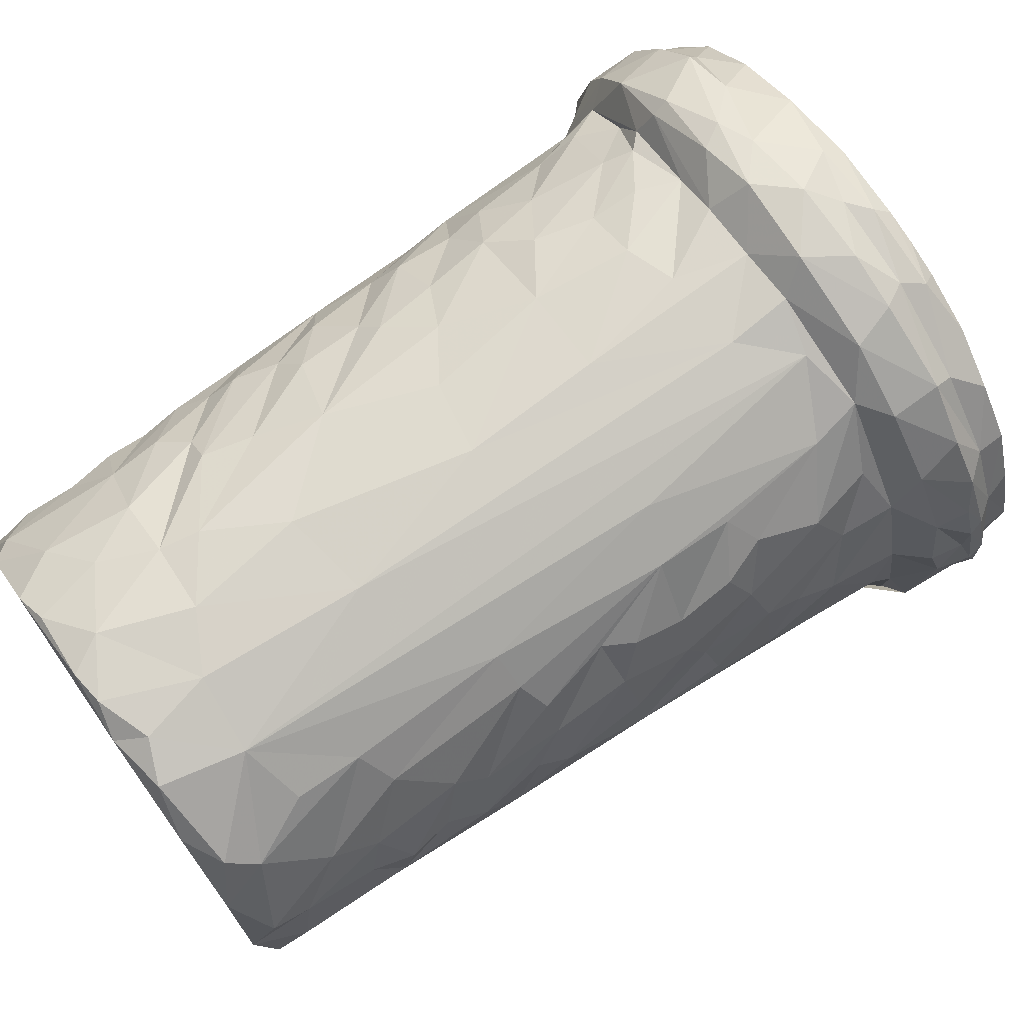
<metadata>
{"format":"obj","ext":"obj","renderer":"f3d","projection":"perspective","resolution":1024,"background":"white","views":[{"elev":65.0,"azim":39.9,"up":"+Z"}]}
</metadata>
<code>
v 0.1754 0.1047 0.0863
v 0.1801 0.08552 0.07597
v 0.1883 0.09986 0.0663
v 0.1675 0.107 0.05524
v 0.162 0.1077 0.0642
v 0.1464 0.06646 0.05887
v 0.1659 0.1096 0.05357
v 0.1643 0.1024 0.05398
v 0.159 0.1074 0.05588
v 0.1713 0.1062 0.05451
v 0.1477 0.06021 0.07567
v 0.1791 0.1039 0.0847
v 0.1508 0.07683 0.07724
v 0.1627 0.05741 0.07934
v 0.1877 0.1018 0.07383
v 0.177 0.07802 0.0757
v 0.1685 0.09431 0.08506
v 0.1723 0.104 0.05153
v 0.1794 0.1029 0.08521
v 0.1487 0.08478 0.06776
v 0.1524 0.08208 0.07797
v 0.1553 0.09328 0.07957
v 0.17 0.0608 0.07566
v 0.1787 0.08127 0.06126
v 0.1556 0.07371 0.08071
v 0.1565 0.1116 0.06632
v 0.1611 0.07088 0.08198
v 0.1851 0.09964 0.07049
v 0.1511 0.09144 0.07289
v 0.1743 0.06405 0.06391
v 0.1759 0.1008 0.08708
v 0.1788 0.09765 0.08477
v 0.1849 0.1007 0.0676
v 0.1832 0.1 0.07655
v 0.1631 0.08901 0.08402
v 0.1572 0.112 0.06125
v 0.1554 0.1119 0.07019
v 0.1534 0.1033 0.06928
v 0.1719 0.06909 0.05648
v 0.1647 0.1078 0.08475
v 0.1595 0.05706 0.07987
v 0.1811 0.08661 0.07367
v 0.1543 0.1025 0.07544
v 0.1485 0.06537 0.05597
v 0.1536 0.1097 0.07171
v 0.1658 0.05609 0.06718
v 0.1632 0.1057 0.08581
v 0.165 0.0628 0.0527
v 0.1506 0.06189 0.07834
v 0.1565 0.1092 0.07355
v 0.1492 0.0838 0.07181
v 0.1557 0.09842 0.07879
v 0.1665 0.05697 0.05533
v 0.1796 0.1006 0.08113
v 0.1568 0.1061 0.05757
v 0.1732 0.09365 0.08427
v 0.145 0.06577 0.06217
v 0.1581 0.1084 0.07791
v 0.1552 0.08288 0.08009
v 0.1617 0.06452 0.05159
v 0.1569 0.05971 0.08046
v 0.1691 0.05571 0.0744
v 0.1735 0.1075 0.05401
v 0.1827 0.1031 0.08161
v 0.1848 0.1041 0.05921
v 0.1761 0.1042 0.08497
v 0.1793 0.07977 0.06475
v 0.1856 0.1018 0.07334
v 0.1506 0.08392 0.075
v 0.169 0.1055 0.06986
v 0.16 0.1034 0.0563
v 0.1765 0.07175 0.06326
v 0.1692 0.06079 0.05595
v 0.15 0.07544 0.07598
v 0.1751 0.06778 0.07175
v 0.1447 0.06377 0.06062
v 0.1679 0.1009 0.05319
v 0.1537 0.1098 0.06722
v 0.1471 0.06674 0.07405
v 0.1563 0.1099 0.06781
v 0.1484 0.06208 0.05527
v 0.1564 0.1007 0.0797
v 0.1532 0.1068 0.06341
v 0.1705 0.1049 0.08737
v 0.1569 0.06915 0.052
v 0.1559 0.1083 0.05936
v 0.1719 0.1033 0.08445
v 0.1539 0.07122 0.08012
v 0.1873 0.1012 0.06408
v 0.149 0.0791 0.07367
v 0.1464 0.07459 0.06632
v 0.1821 0.1032 0.08271
v 0.1839 0.1026 0.05786
v 0.1569 0.1039 0.05936
v 0.1655 0.05816 0.05376
v 0.1736 0.06281 0.0701
v 0.1528 0.09314 0.07604
v 0.153 0.1087 0.06637
v 0.187 0.09659 0.0701
v 0.1826 0.1003 0.07714
v 0.1837 0.1007 0.0731
v 0.169 0.1063 0.08585
v 0.1723 0.05762 0.06327
v 0.186 0.09706 0.06256
v 0.1827 0.08935 0.07062
v 0.1796 0.09343 0.08049
v 0.1536 0.05869 0.07936
v 0.155 0.09101 0.07912
v 0.1648 0.09964 0.08489
v 0.1437 0.06337 0.06767
v 0.1578 0.05938 0.05583
v 0.184 0.102 0.07728
v 0.1447 0.06159 0.07066
v 0.1804 0.1005 0.08039
v 0.1636 0.1061 0.0529
v 0.1606 0.1108 0.05619
v 0.1847 0.1023 0.08047
v 0.171 0.1086 0.05328
v 0.187 0.1032 0.063
v 0.1609 0.05978 0.05138
v 0.1649 0.1026 0.08726
v 0.1573 0.112 0.06262
v 0.1571 0.05927 0.06609
v 0.1564 0.1111 0.07431
v 0.1453 0.06816 0.06278
v 0.1827 0.09082 0.06434
v 0.1599 0.1076 0.08343
v 0.1711 0.06444 0.07617
v 0.1505 0.09221 0.06824
v 0.1628 0.1083 0.08462
v 0.1623 0.09505 0.08391
v 0.1551 0.1114 0.07447
v 0.1734 0.103 0.0873
v 0.1881 0.09843 0.07201
v 0.155 0.1045 0.06271
v 0.1854 0.1034 0.06396
v 0.1449 0.06793 0.06705
v 0.1469 0.07513 0.07006
v 0.1525 0.07882 0.0783
v 0.1772 0.0829 0.07856
v 0.1552 0.1047 0.08015
v 0.1663 0.07045 0.08134
v 0.1847 0.0999 0.06887
v 0.1819 0.09122 0.0767
v 0.1542 0.1115 0.07116
v 0.1579 0.09487 0.08157
v 0.1642 0.1079 0.0565
v 0.1592 0.1116 0.05979
v 0.1851 0.0953 0.07015
v 0.1882 0.09916 0.07266
v 0.1759 0.06958 0.0703
v 0.1779 0.07438 0.06697
v 0.1825 0.0958 0.06094
v 0.1573 0.1037 0.08281
v 0.147 0.06168 0.07521
v 0.1541 0.1086 0.0626
v 0.1563 0.1095 0.0604
v 0.161 0.05883 0.0522
v 0.1795 0.1036 0.05731
v 0.1681 0.08763 0.08421
v 0.1867 0.09669 0.07373
v 0.1851 0.1001 0.06897
v 0.1488 0.06115 0.06348
v 0.1527 0.06649 0.0795
v 0.1512 0.06691 0.05403
v 0.1483 0.06309 0.05501
v 0.152 0.06221 0.0529
v 0.1527 0.08664 0.07719
v 0.1646 0.05594 0.07815
v 0.1538 0.06278 0.07986
v 0.1601 0.1107 0.05964
v 0.1816 0.09905 0.0558
v 0.1589 0.1088 0.05692
v 0.1831 0.09945 0.08268
v 0.1878 0.09838 0.0701
v 0.174 0.09723 0.08517
v 0.1824 0.1047 0.05811
v 0.1667 0.05502 0.07518
v 0.1764 0.1071 0.05388
v 0.1842 0.09522 0.07552
v 0.1479 0.07186 0.07386
v 0.1557 0.06446 0.0519
v 0.1447 0.06517 0.06903
v 0.1681 0.05813 0.05529
v 0.1575 0.05734 0.07992
v 0.1732 0.1082 0.0527
v 0.1593 0.1096 0.08178
v 0.1787 0.1026 0.08263
v 0.1748 0.0643 0.06671
v 0.1743 0.08247 0.05565
v 0.1658 0.1092 0.05543
v 0.1714 0.1019 0.08793
v 0.1821 0.08804 0.06579
v 0.1523 0.07188 0.07871
v 0.1708 0.09791 0.08555
v 0.1541 0.104 0.06465
v 0.1678 0.1054 0.08488
v 0.1788 0.1001 0.08581
v 0.1535 0.06565 0.05248
v 0.1525 0.106 0.07374
v 0.1862 0.102 0.06925
v 0.1845 0.09502 0.06576
v 0.174 0.09871 0.05377
v 0.1546 0.1098 0.06395
v 0.1537 0.1057 0.07726
v 0.1559 0.1118 0.06206
v 0.1883 0.1023 0.06897
v 0.1559 0.1115 0.07053
v 0.1673 0.1048 0.05142
v 0.1821 0.08715 0.07151
v 0.1585 0.1022 0.0811
v 0.1845 0.1013 0.06406
v 0.1667 0.07535 0.05257
v 0.1862 0.1018 0.0615
v 0.1688 0.1003 0.08775
v 0.1535 0.1084 0.07518
v 0.1703 0.1085 0.05264
v 0.1554 0.06162 0.05134
v 0.1773 0.07402 0.07118
v 0.1681 0.06407 0.05438
v 0.1784 0.09725 0.05612
v 0.1773 0.1042 0.08575
v 0.1587 0.06466 0.05142
v 0.1807 0.101 0.07847
v 0.1547 0.1065 0.06014
v 0.1677 0.07128 0.05323
v 0.1566 0.07928 0.05344
v 0.1538 0.1037 0.0731
v 0.1498 0.08361 0.06139
v 0.1876 0.09829 0.07446
v 0.175 0.08431 0.08094
v 0.1886 0.09955 0.06928
v 0.1784 0.08713 0.07903
v 0.1513 0.09289 0.06409
v 0.1721 0.05974 0.06106
v 0.1564 0.1088 0.07958
v 0.1786 0.07829 0.07251
v 0.1737 0.06209 0.06702
v 0.1478 0.07952 0.06458
v 0.1574 0.06744 0.08117
v 0.1632 0.09762 0.08455
v 0.1847 0.1001 0.0723
v 0.1719 0.05579 0.06794
v 0.1676 0.06204 0.05403
v 0.1568 0.1103 0.07865
v 0.1843 0.09724 0.06089
v 0.1486 0.06973 0.05707
v 0.1458 0.06417 0.07293
v 0.1602 0.1056 0.05444
v 0.1524 0.1001 0.06879
v 0.1842 0.09991 0.0743
v 0.1616 0.1111 0.0564
v 0.1822 0.09686 0.08183
v 0.182 0.1032 0.05873
v 0.1622 0.08179 0.08314
v 0.1583 0.108 0.07524
v 0.1746 0.1053 0.05464
v 0.1854 0.1025 0.07849
v 0.1526 0.1086 0.07123
v 0.1638 0.1058 0.08296
v 0.1812 0.1023 0.08075
v 0.1773 0.1036 0.06
v 0.1712 0.05617 0.06109
v 0.1784 0.1017 0.08572
v 0.1571 0.1107 0.0777
v 0.1521 0.1063 0.06828
v 0.1544 0.07904 0.08004
v 0.1793 0.08241 0.07474
v 0.1483 0.07423 0.07429
v 0.1792 0.07922 0.06806
v 0.1602 0.06411 0.08104
v 0.1654 0.09422 0.08485
v 0.1669 0.06035 0.07826
v 0.1637 0.0733 0.05201
v 0.1837 0.09145 0.07015
v 0.1606 0.1093 0.08182
v 0.1599 0.0989 0.08261
v 0.1752 0.07325 0.07585
v 0.1567 0.08312 0.08136
v 0.1442 0.06248 0.06338
v 0.1558 0.1032 0.07907
v 0.1703 0.05714 0.07325
v 0.1867 0.1033 0.06449
v 0.1853 0.1032 0.06355
v 0.1725 0.05802 0.06721
v 0.1556 0.06042 0.0518
v 0.1662 0.1098 0.05451
v 0.1843 0.1008 0.06897
v 0.178 0.1046 0.05545
v 0.1672 0.1028 0.08756
v 0.1485 0.06751 0.0561
v 0.1812 0.1045 0.05526
v 0.1869 0.1023 0.07368
v 0.1604 0.1013 0.08346
v 0.1815 0.1054 0.0561
v 0.1843 0.1028 0.07988
v 0.1849 0.09658 0.07791
v 0.1604 0.09216 0.08328
v 0.1863 0.1003 0.07743
v 0.1551 0.108 0.07918
v 0.1612 0.0562 0.07855
v 0.178 0.09874 0.05503
v 0.1562 0.06542 0.08068
v 0.1736 0.0988 0.08713
v 0.1801 0.08804 0.07735
v 0.171 0.1025 0.05135
v 0.1699 0.05458 0.07096
v 0.185 0.0995 0.05948
v 0.1495 0.06811 0.07676
v 0.1873 0.09732 0.06771
v 0.1771 0.07264 0.06802
v 0.1801 0.09601 0.08202
v 0.1762 0.08066 0.05781
v 0.1695 0.05643 0.05842
v 0.1581 0.1111 0.06248
v 0.158 0.1091 0.06332
v 0.1662 0.07993 0.08313
v 0.1541 0.1115 0.06758
v 0.1573 0.1115 0.05971
v 0.1858 0.1027 0.0655
v 0.1765 0.07393 0.07392
v 0.1729 0.06521 0.07417
v 0.1543 0.1095 0.0753
v 0.157 0.08699 0.08117
v 0.1712 0.1059 0.08678
v 0.1608 0.1074 0.08122
v 0.1704 0.08303 0.05342
v 0.1724 0.06038 0.07098
v 0.187 0.09885 0.07673
v 0.1707 0.05488 0.06449
v 0.1781 0.1058 0.05353
v 0.1851 0.0961 0.06519
v 0.1539 0.08782 0.07885
v 0.1753 0.06676 0.06773
v 0.1825 0.1009 0.07844
v 0.1866 0.1021 0.07711
v 0.161 0.1002 0.08345
v 0.1659 0.1052 0.07985
v 0.17 0.1084 0.05414
v 0.154 0.0812 0.05535
v 0.1877 0.1026 0.06872
v 0.1777 0.1015 0.08223
v 0.1603 0.1091 0.05952
v 0.1866 0.1014 0.06173
v 0.1762 0.06907 0.06622
v 0.1737 0.06803 0.0593
v 0.1737 0.105 0.08556
v 0.1754 0.1016 0.05205
v 0.1712 0.05987 0.05873
v 0.1877 0.1003 0.07322
v 0.1612 0.1027 0.08582
v 0.156 0.05806 0.07512
v 0.1581 0.07676 0.08195
v 0.1854 0.09885 0.07965
v 0.1654 0.101 0.08707
v 0.1823 0.1 0.07805
v 0.1809 0.0966 0.05855
v 0.1471 0.06969 0.07357
v 0.1771 0.1063 0.05487
v 0.1782 0.07969 0.07509
v 0.1829 0.09256 0.07436
v 0.163 0.06154 0.08024
v 0.1845 0.1041 0.06057
v 0.1832 0.1006 0.0822
v 0.1634 0.05905 0.05269
v 0.1875 0.1003 0.06431
v 0.1804 0.08376 0.06928
v 0.1574 0.1073 0.08225
v 0.1548 0.112 0.06793
v 0.16 0.1066 0.08471
v 0.1822 0.09474 0.07799
v 0.1792 0.1037 0.08397
v 0.1884 0.09884 0.06839
v 0.1736 0.07323 0.07783
v 0.158 0.1101 0.07833
v 0.1611 0.1019 0.08517
v 0.1515 0.05892 0.07848
v 0.1669 0.08366 0.05254
v 0.1609 0.06236 0.05178
v 0.1624 0.1102 0.05744
v 0.1596 0.08471 0.08265
v 0.181 0.08447 0.06677
v 0.1846 0.09953 0.07293
v 0.1502 0.07098 0.07739
v 0.1531 0.1047 0.06821
v 0.1778 0.1008 0.05314
v 0.1748 0.1038 0.087
v 0.1577 0.09089 0.08172
v 0.1675 0.09877 0.08568
v 0.1644 0.1042 0.05236
v 0.1697 0.09674 0.053
v 0.1817 0.1005 0.07916
v 0.1531 0.06057 0.0578
v 0.1669 0.1068 0.08657
v 0.1453 0.06743 0.07008
v 0.188 0.1005 0.0693
v 0.1766 0.09595 0.08353
v 0.1801 0.08227 0.07197
v 0.1578 0.06062 0.05154
v 0.1797 0.1058 0.05592
v 0.1711 0.1008 0.05288
v 0.1785 0.1063 0.05435
f 98 83 266
f 225 83 156
f 156 83 98
f 98 266 259
f 78 156 98
f 86 225 156
f 204 157 86
f 86 156 204
f 156 78 204
f 98 259 78
f 259 45 78
f 157 204 206
f 78 45 318
f 204 78 318
f 206 204 318
f 369 206 318
f 135 83 225
f 135 266 83
f 135 385 266
f 266 200 259
f 318 45 145
f 319 206 36
f 318 145 369
f 369 36 206
f 135 196 385
f 228 266 385
f 94 225 55
f 94 135 225
f 225 86 55
f 259 200 216
f 173 157 319
f 206 319 157
f 369 37 36
f 369 145 37
f 37 145 132
f 234 229 239
f 239 20 129
f 234 239 129
f 234 129 250
f 234 135 229
f 196 135 234
f 196 234 250
f 196 250 38
f 38 385 196
f 228 200 266
f 55 86 9
f 9 86 173
f 173 86 157
f 45 259 216
f 45 216 323
f 323 132 145
f 45 323 145
f 36 26 122
f 36 37 26
f 229 6 125
f 125 239 229
f 91 20 239
f 94 229 135
f 38 250 228
f 38 228 385
f 71 94 55
f 200 205 216
f 116 173 319
f 316 315 26
f 26 80 316
f 26 208 80
f 122 315 148
f 122 26 315
f 26 37 208
f 37 132 208
f 132 124 208
f 76 280 57
f 6 76 57
f 57 280 125
f 125 280 110
f 57 125 6
f 125 110 137
f 125 137 91
f 239 125 91
f 247 6 229
f 20 91 138
f 94 247 229
f 129 29 250
f 250 29 228
f 205 200 228
f 55 9 249
f 216 205 300
f 76 81 280
f 6 81 76
f 44 81 6
f 291 44 6
f 137 110 183
f 91 137 138
f 138 51 20
f 29 129 20
f 216 300 323
f 315 316 343
f 315 343 171
f 148 315 171
f 208 50 80
f 124 50 208
f 132 265 124
f 395 137 183
f 291 6 247
f 395 138 137
f 29 20 51
f 94 340 247
f 228 29 43
f 71 55 249
f 43 205 228
f 9 173 116
f 80 50 316
f 132 323 236
f 265 132 245
f 280 113 110
f 44 166 81
f 138 90 51
f 71 340 94
f 316 50 256
f 323 300 236
f 132 236 245
f 113 183 110
f 248 395 183
f 291 165 44
f 291 247 165
f 138 395 358
f 340 165 247
f 138 269 90
f 29 51 69
f 29 97 43
f 141 43 281
f 205 43 141
f 115 249 9
f 141 300 205
f 252 148 380
f 248 183 113
f 79 395 248
f 138 358 181
f 181 269 138
f 51 90 69
f 8 71 249
f 9 116 115
f 147 343 316
f 316 256 5
f 380 171 343
f 148 171 380
f 58 50 124
f 252 380 287
f 265 375 124
f 163 280 81
f 199 166 165
f 165 166 44
f 358 395 79
f 97 29 168
f 227 340 71
f 8 249 390
f 116 7 115
f 147 380 343
f 50 58 256
f 236 300 368
f 375 58 124
f 265 245 187
f 11 155 113
f 113 155 248
f 227 165 340
f 74 13 90
f 69 168 29
f 52 43 97
f 8 227 71
f 43 52 281
f 390 249 115
f 300 141 368
f 236 187 245
f 287 380 191
f 166 199 167
f 74 90 269
f 69 90 13
f 21 168 69
f 168 333 97
f 97 333 108
f 281 52 82
f 154 141 281
f 368 141 154
f 316 5 147
f 7 116 252
f 265 276 375
f 163 113 280
f 81 166 167
f 165 227 199
f 181 358 309
f 52 97 22
f 7 209 115
f 127 236 368
f 380 147 191
f 286 81 167
f 155 79 248
f 181 309 269
f 384 74 269
f 139 69 13
f 21 69 139
f 22 97 108
f 211 281 82
f 115 209 390
f 5 256 338
f 127 187 236
f 265 187 276
f 286 393 81
f 393 163 81
f 309 79 155
f 309 358 79
f 269 309 384
f 294 281 211
f 294 154 281
f 58 260 256
f 326 58 276
f 199 182 167
f 199 227 85
f 194 74 384
f 368 154 370
f 147 5 4
f 58 326 260
f 4 191 147
f 352 113 163
f 352 11 113
f 218 286 167
f 85 227 8
f 59 168 21
f 168 59 333
f 52 22 146
f 82 52 146
f 256 260 338
f 7 217 209
f 127 368 370
f 339 287 191
f 393 123 163
f 49 155 11
f 167 182 218
f 309 155 49
f 194 13 74
f 267 59 21
f 108 333 324
f 277 82 146
f 8 390 306
f 306 390 209
f 4 339 191
f 223 182 199
f 223 199 85
f 309 164 384
f 13 194 88
f 21 139 267
f 77 85 8
f 211 82 277
f 337 211 277
f 294 376 154
f 370 154 351
f 127 130 187
f 123 352 163
f 377 49 11
f 49 164 309
f 13 88 139
f 333 59 279
f 337 294 211
f 276 187 130
f 111 393 286
f 384 164 194
f 333 279 324
f 388 108 324
f 388 22 108
f 146 22 388
f 351 154 376
f 339 4 10
f 326 276 40
f 111 123 393
f 223 218 182
f 223 85 77
f 139 88 25
f 267 139 25
f 127 370 47
f 286 218 399
f 399 218 223
f 298 146 388
f 277 146 298
f 5 338 70
f 130 127 47
f 118 287 339
f 276 130 40
f 352 377 11
f 170 164 49
f 59 267 353
f 353 279 59
f 401 77 8
f 401 8 306
f 18 306 209
f 260 326 40
f 399 223 379
f 303 194 164
f 353 267 25
f 388 324 381
f 277 131 337
f 339 63 118
f 158 286 399
f 223 60 379
f 88 194 303
f 324 279 381
f 378 77 391
f 394 130 47
f 186 118 63
f 120 158 399
f 170 49 377
f 60 223 274
f 223 77 274
f 274 77 378
f 35 388 381
f 131 277 298
f 241 337 131
f 109 337 241
f 294 337 109
f 294 109 376
f 63 339 10
f 40 130 394
f 170 377 107
f 120 399 379
f 203 378 391
f 109 389 376
f 257 63 10
f 213 274 378
f 279 353 381
f 298 388 35
f 35 131 298
f 391 77 203
f 203 77 401
f 376 355 351
f 348 306 18
f 303 164 170
f 88 303 240
f 25 88 240
f 35 381 255
f 327 378 203
f 401 306 348
f 394 47 290
f 379 60 48
f 241 131 272
f 389 355 376
f 355 121 351
f 4 5 262
f 197 260 40
f 197 40 102
f 331 186 179
f 111 286 158
f 120 379 48
f 303 170 61
f 274 213 226
f 353 25 240
f 131 35 272
f 359 63 257
f 186 63 179
f 102 40 325
f 40 394 325
f 158 120 365
f 170 107 61
f 60 274 226
f 255 381 353
f 203 401 302
f 215 121 355
f 4 257 10
f 5 70 262
f 359 257 289
f 48 60 226
f 353 240 27
f 327 213 378
f 109 241 272
f 290 121 215
f 260 87 338
f 87 260 197
f 179 63 359
f 352 301 377
f 377 185 107
f 365 120 244
f 271 240 303
f 255 353 27
f 348 302 401
f 257 4 262
f 394 290 84
f 365 53 158
f 185 377 301
f 61 107 185
f 120 48 244
f 27 240 271
f 226 213 327
f 35 255 317
f 109 272 17
f 389 215 355
f 331 179 402
f 365 95 53
f 330 111 158
f 61 271 303
f 317 255 27
f 272 35 160
f 203 221 327
f 389 109 17
f 302 348 386
f 192 290 215
f 102 87 197
f 179 359 400
f 179 400 402
f 325 394 84
f 53 330 158
f 330 123 111
f 289 257 159
f 257 262 159
f 61 185 41
f 48 226 220
f 35 317 160
f 389 195 215
f 87 102 347
f 185 301 41
f 41 362 61
f 244 73 365
f 61 362 271
f 48 220 244
f 226 327 190
f 221 190 327
f 272 160 17
f 195 389 17
f 195 304 215
f 400 359 289
f 365 184 95
f 27 271 142
f 220 226 190
f 262 70 101
f 402 295 292
f 331 402 292
f 400 295 402
f 325 347 102
f 184 53 95
f 14 362 41
f 184 365 73
f 39 220 190
f 302 221 203
f 172 302 386
f 101 70 342
f 70 338 342
f 84 192 133
f 46 123 330
f 142 271 362
f 317 27 142
f 195 17 160
f 387 325 84
f 46 352 123
f 244 220 73
f 73 220 39
f 159 262 212
f 212 262 101
f 289 159 254
f 387 84 133
f 177 400 289
f 325 387 1
f 178 301 352
f 192 215 304
f 338 87 342
f 254 177 289
f 66 87 347
f 347 325 1
f 14 41 301
f 39 190 313
f 195 160 56
f 254 159 212
f 295 400 177
f 46 178 352
f 53 184 314
f 301 169 14
f 142 56 317
f 160 317 56
f 357 190 221
f 302 357 221
f 192 31 133
f 14 169 273
f 273 362 14
f 73 39 349
f 362 273 142
f 176 195 56
f 195 176 304
f 31 192 304
f 66 342 87
f 93 292 65
f 292 295 65
f 349 314 184
f 349 184 73
f 346 349 39
f 313 346 39
f 313 190 357
f 133 264 387
f 1 66 347
f 314 330 53
f 169 301 178
f 264 133 31
f 363 177 254
f 1 387 19
f 1 19 222
f 66 1 222
f 330 314 263
f 349 235 314
f 142 273 397
f 153 313 357
f 313 153 24
f 56 142 397
f 56 397 176
f 357 302 172
f 188 342 66
f 188 66 372
f 295 363 65
f 295 177 363
f 66 222 12
f 307 46 330
f 346 235 349
f 24 346 313
f 176 32 304
f 198 31 304
f 19 387 264
f 178 46 307
f 235 263 314
f 104 357 172
f 176 397 312
f 32 176 312
f 308 104 172
f 212 101 288
f 101 342 224
f 198 264 31
f 363 254 212
f 12 222 19
f 12 372 66
f 235 346 24
f 273 231 397
f 104 153 357
f 224 342 54
f 188 54 342
f 363 212 284
f 372 261 188
f 169 178 62
f 62 273 169
f 72 235 24
f 231 273 374
f 246 153 104
f 32 198 304
f 212 288 33
f 224 54 114
f 54 188 114
f 261 114 188
f 93 65 214
f 103 330 263
f 273 62 282
f 103 263 235
f 273 282 23
f 30 103 235
f 128 273 23
f 128 374 273
f 126 24 153
f 106 397 231
f 153 202 126
f 106 312 397
f 332 153 246
f 212 136 284
f 65 119 214
f 261 372 64
f 363 119 65
f 363 283 119
f 283 363 284
f 372 12 92
f 64 372 92
f 62 178 307
f 285 243 330
f 103 285 330
f 238 103 30
f 23 282 128
f 72 345 30
f 72 30 235
f 67 72 24
f 193 67 24
f 231 374 140
f 126 193 24
f 140 106 231
f 332 202 153
f 104 332 246
f 198 32 174
f 224 114 392
f 114 261 335
f 136 212 320
f 283 284 136
f 92 12 19
f 243 307 330
f 282 307 243
f 62 307 282
f 238 285 103
f 96 285 238
f 128 282 328
f 238 30 189
f 334 189 30
f 334 30 345
f 322 374 128
f 72 311 345
f 311 72 152
f 67 152 72
f 140 233 106
f 288 143 33
f 356 100 224
f 392 356 224
f 224 34 101
f 224 100 34
f 335 392 114
f 198 174 264
f 264 364 19
f 320 283 136
f 328 243 285
f 328 282 243
f 96 328 285
f 322 328 96
f 328 322 128
f 96 238 189
f 75 96 189
f 75 189 334
f 322 96 75
f 151 75 334
f 345 151 334
f 278 322 75
f 322 278 374
f 278 75 151
f 140 374 278
f 140 321 16
f 367 270 67
f 367 67 382
f 382 67 193
f 233 140 268
f 193 126 275
f 312 253 32
f 143 162 33
f 101 143 288
f 33 162 201
f 101 34 251
f 34 100 335
f 100 356 335
f 335 356 392
f 174 364 264
f 214 89 344
f 212 33 201
f 335 112 34
f 212 201 320
f 214 119 89
f 112 335 261
f 283 320 341
f 219 151 345
f 219 345 311
f 321 151 219
f 278 151 321
f 152 219 311
f 237 219 152
f 321 140 278
f 16 321 219
f 270 152 67
f 237 152 270
f 219 237 16
f 270 398 237
f 140 16 360
f 398 270 367
f 210 367 382
f 268 2 233
f 210 382 193
f 233 2 305
f 106 305 144
f 305 106 233
f 275 126 202
f 312 144 371
f 312 106 144
f 162 143 28
f 143 101 383
f 143 383 28
f 242 162 28
f 251 383 101
f 364 117 19
f 283 207 119
f 64 112 261
f 92 19 117
f 360 16 237
f 268 237 398
f 360 237 268
f 360 268 140
f 398 2 268
f 42 398 367
f 2 398 42
f 42 367 210
f 305 2 42
f 105 210 193
f 144 305 42
f 275 105 193
f 174 32 253
f 28 383 242
f 242 383 251
f 162 242 201
f 242 251 68
f 251 34 68
f 201 242 68
f 68 34 112
f 341 320 201
f 64 296 112
f 117 296 64
f 64 92 117
f 144 42 210
f 361 210 105
f 361 144 210
f 275 361 105
f 275 180 361
f 371 144 361
f 371 361 180
f 149 275 202
f 149 202 332
f 180 312 371
f 297 312 180
f 332 104 310
f 297 253 312
f 207 89 119
f 283 341 207
f 112 296 258
f 117 258 296
f 180 275 149
f 310 149 332
f 149 310 99
f 366 310 104
f 89 3 366
f 341 201 293
f 201 68 293
f 68 112 293
f 258 293 112
f 99 180 149
f 297 354 253
f 354 174 253
f 396 3 89
f 174 299 364
f 364 299 117
f 207 396 89
f 117 299 336
f 341 293 207
f 293 336 207
f 293 258 336
f 258 117 336
f 99 161 180
f 161 297 180
f 310 175 99
f 3 396 232
f 299 174 354
f 207 350 396
f 207 15 350
f 207 336 15
f 161 99 175
f 297 161 230
f 329 354 297
f 373 175 310
f 175 373 134
f 161 175 134
f 232 373 3
f 329 350 299
f 396 350 232
f 299 354 329
f 336 299 350
f 336 350 15
f 134 230 161
f 230 329 297
f 232 134 373
f 150 134 232
f 150 230 134
f 329 230 150
f 232 350 150
f 150 350 329
f 276 58 375
f 186 217 118
f 217 287 118
f 217 7 287
f 319 36 148
f 252 287 7
f 252 116 319
f 319 148 252
f 122 148 36
f 290 47 121
f 290 192 84
f 121 47 370
f 121 370 351
f 3 310 366
f 373 310 3
f 89 366 104
f 344 89 104
f 344 104 308
f 214 344 308
f 308 93 214
f 308 172 93
f 172 292 93
f 209 217 186
f 186 18 209
f 292 172 386
f 292 386 331
f 331 348 18
f 18 186 331
f 331 386 348

</code>
